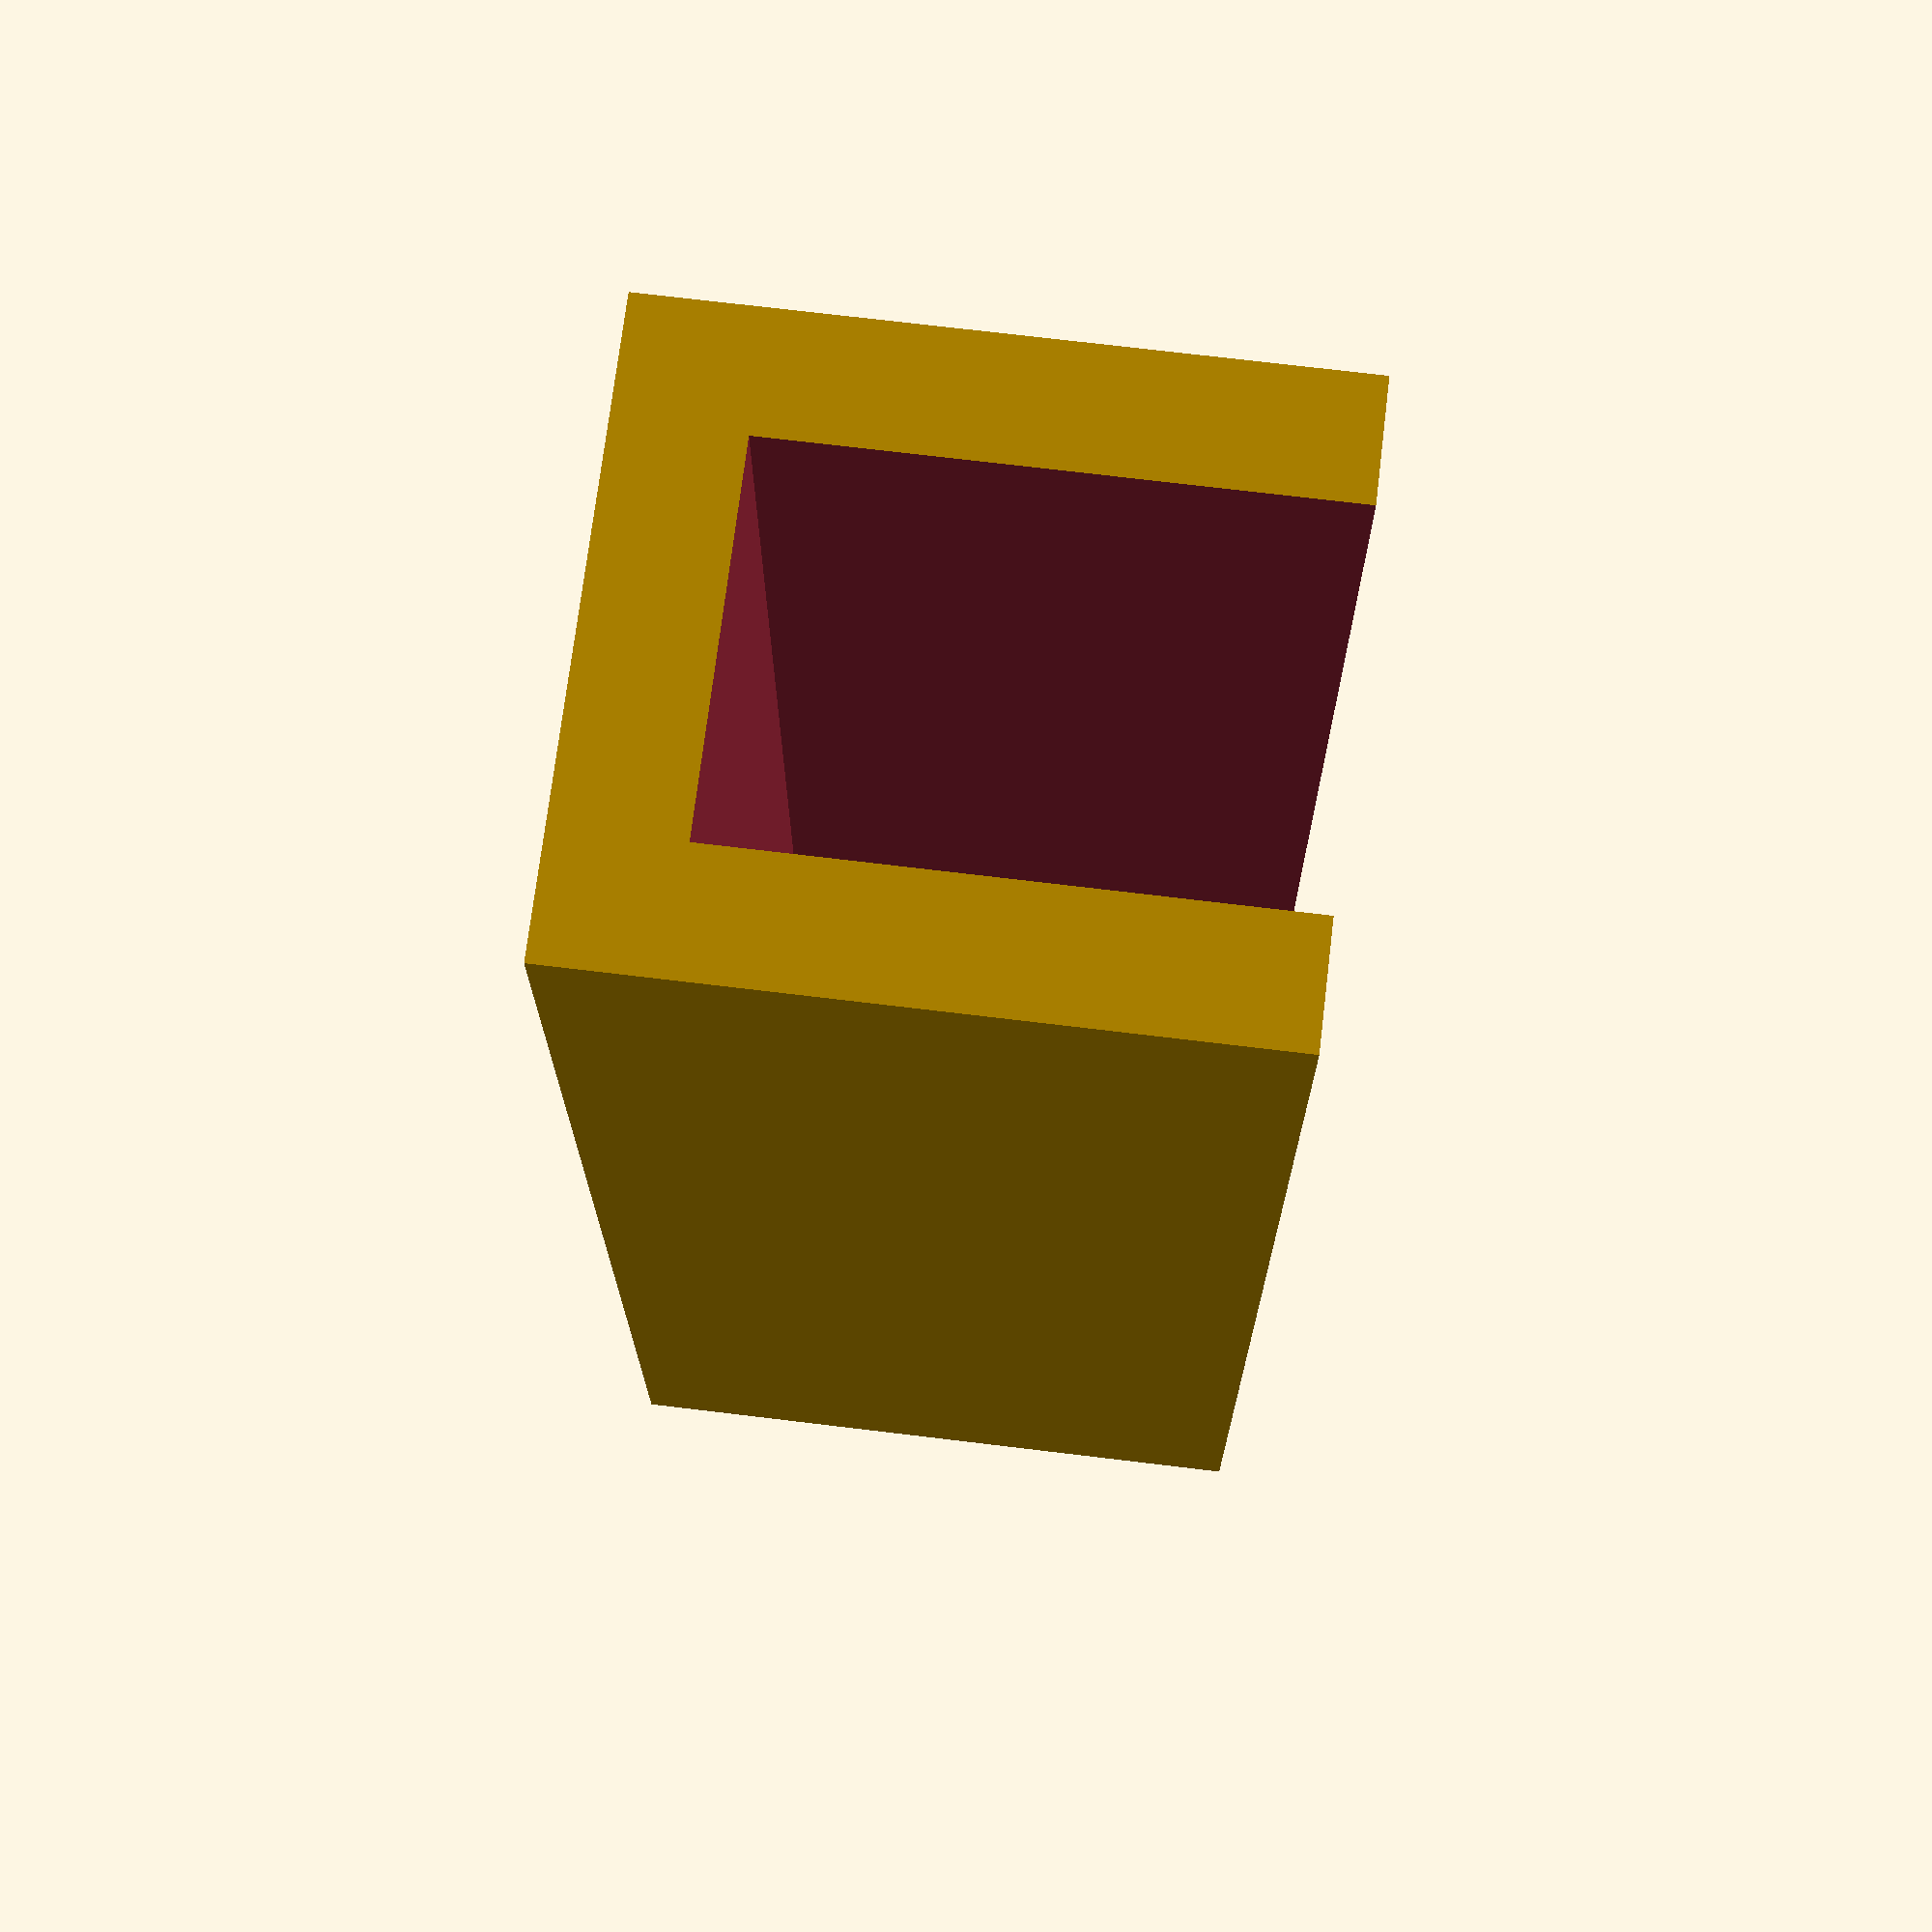
<openscad>
// Bracket for the anycubic Ultrabase
// makes sure the glued on base sticks flat and evenly to the heat-bed

/* [Size] */

// combined height of the ultrabase and heat-bed
base_height = 5.5; //[4.5:0.1:7]

// width of the bracket
bracket_width = 25; //[10:1:50]

// depth of the bracket
bracket_depth = 8; //[6:1:20]

// wall thickness
wall = 1.8; //[1:0.1:4]

difference() {
    cube([bracket_width, base_height + wall * 2, wall + bracket_depth]);
    translate([-0.1, wall, wall])
        cube([bracket_width + 0.2, base_height, wall + bracket_depth]);
}

</openscad>
<views>
elev=288.0 azim=269.6 roll=276.9 proj=p view=wireframe
</views>
